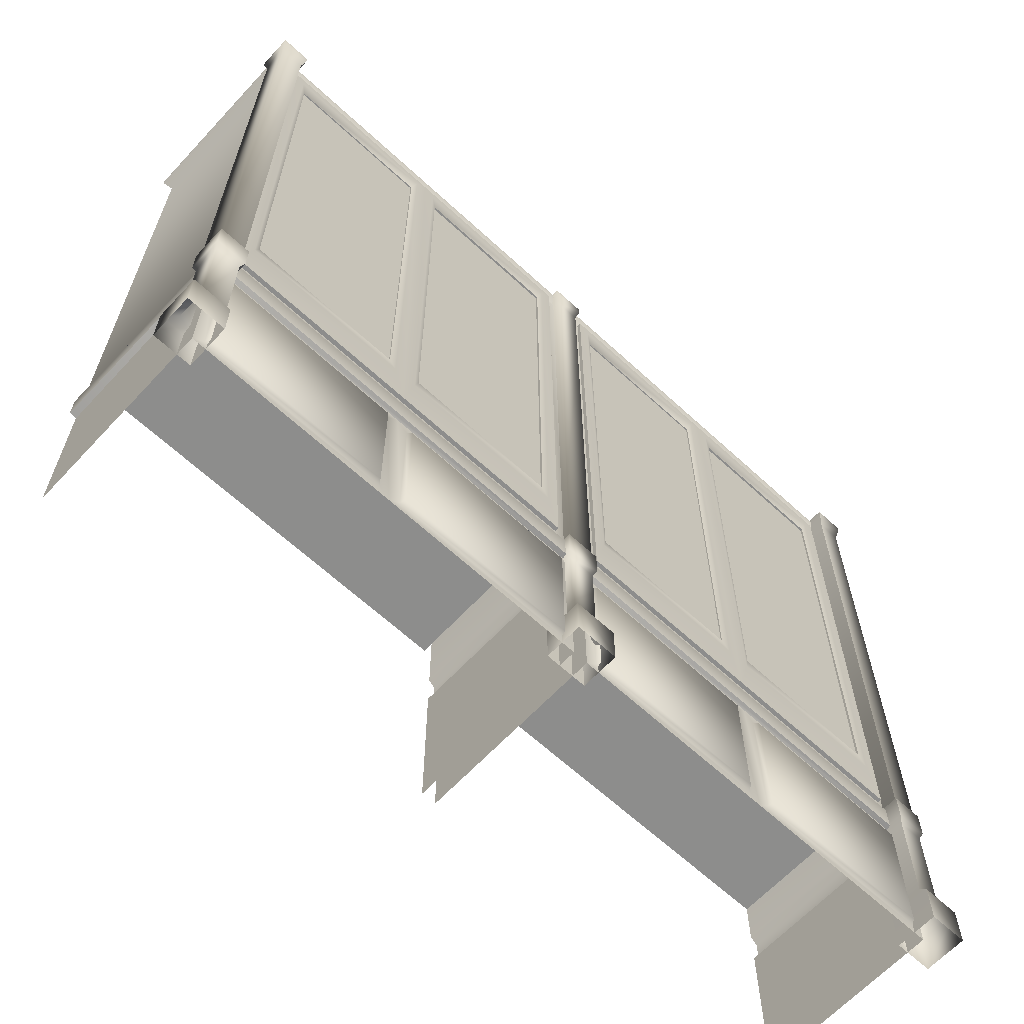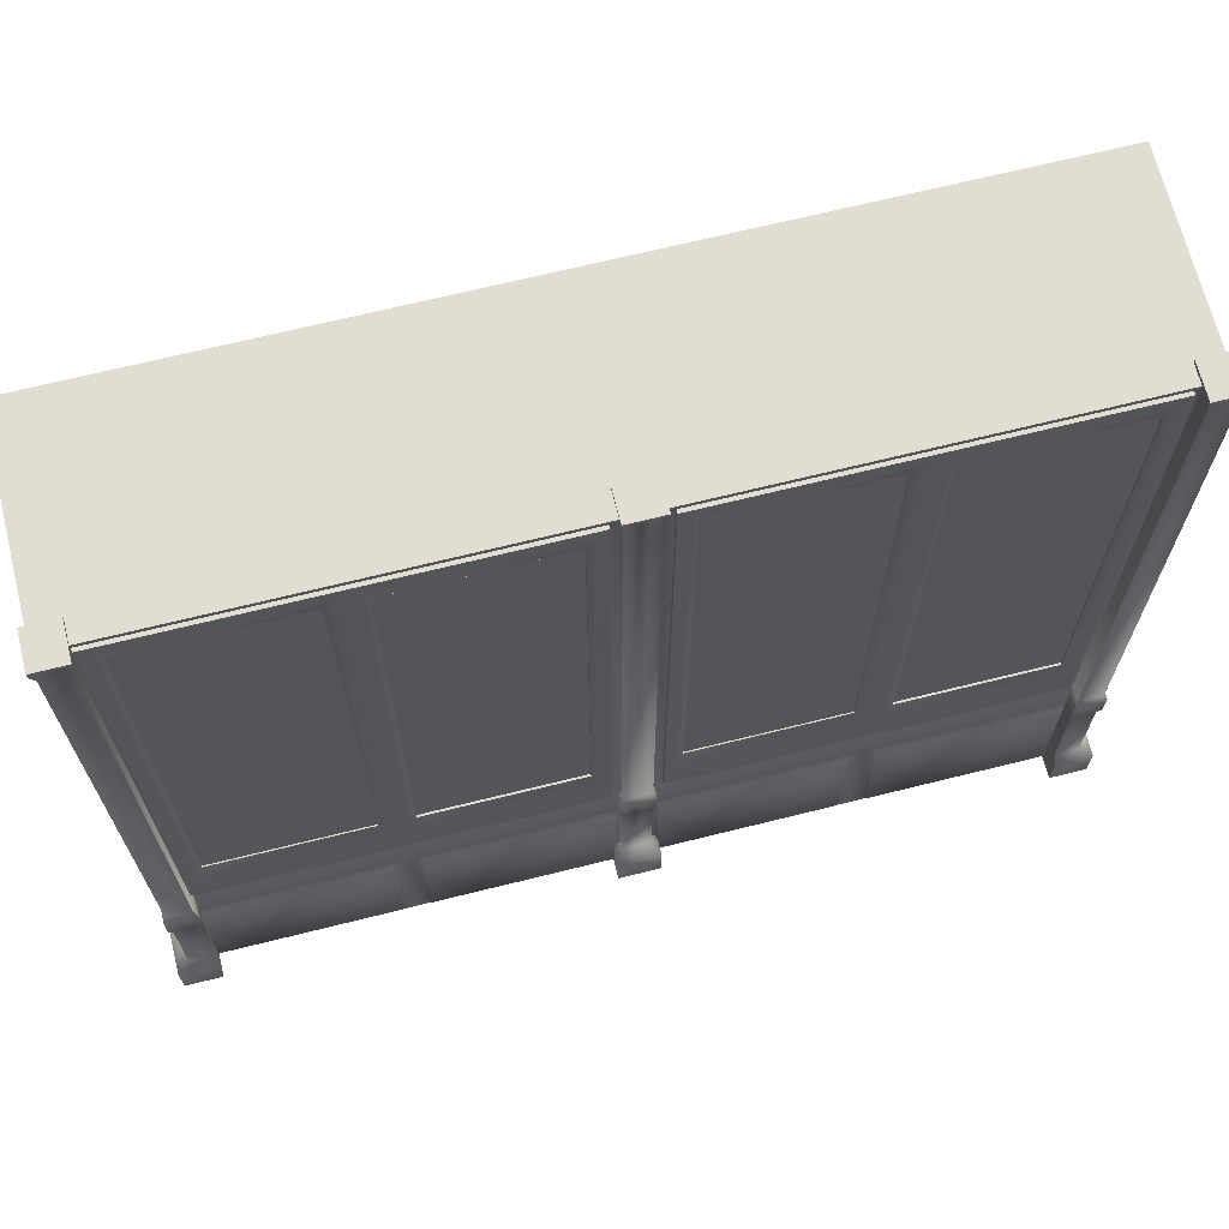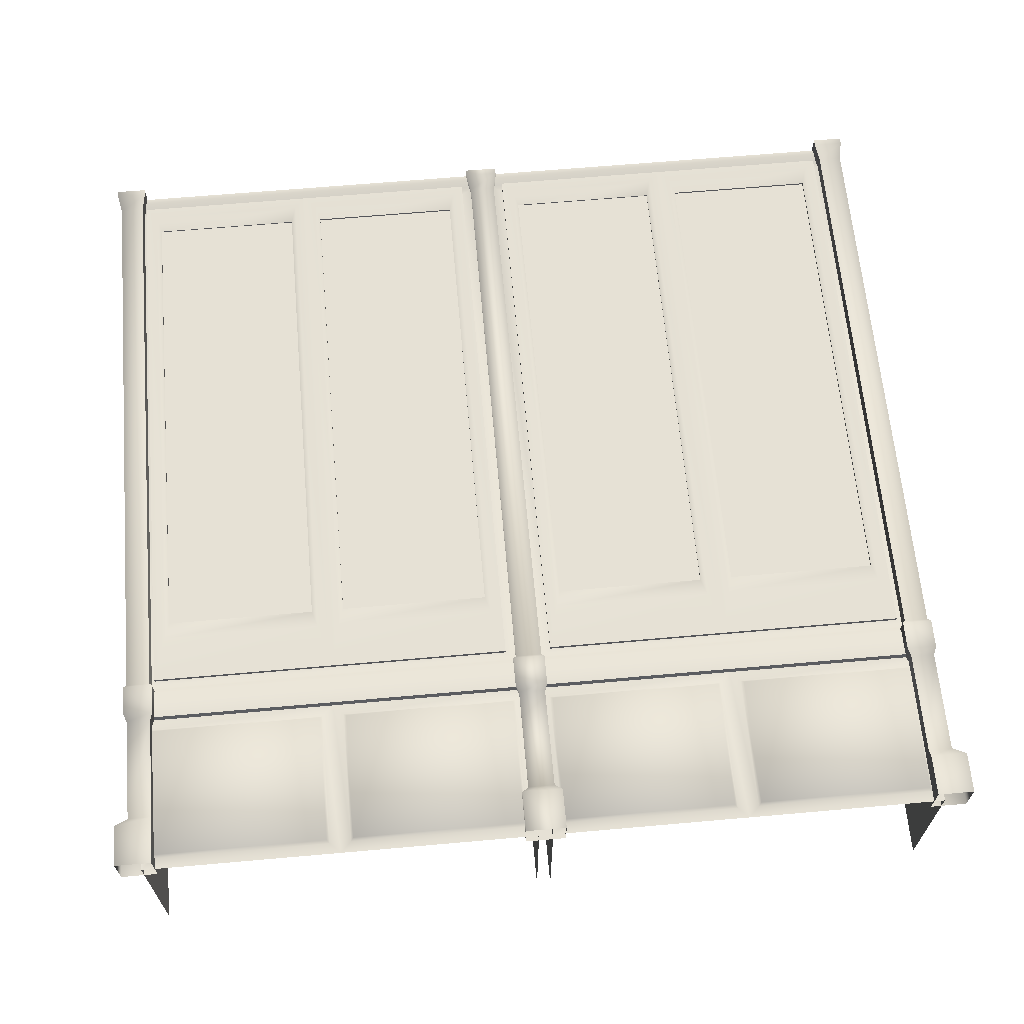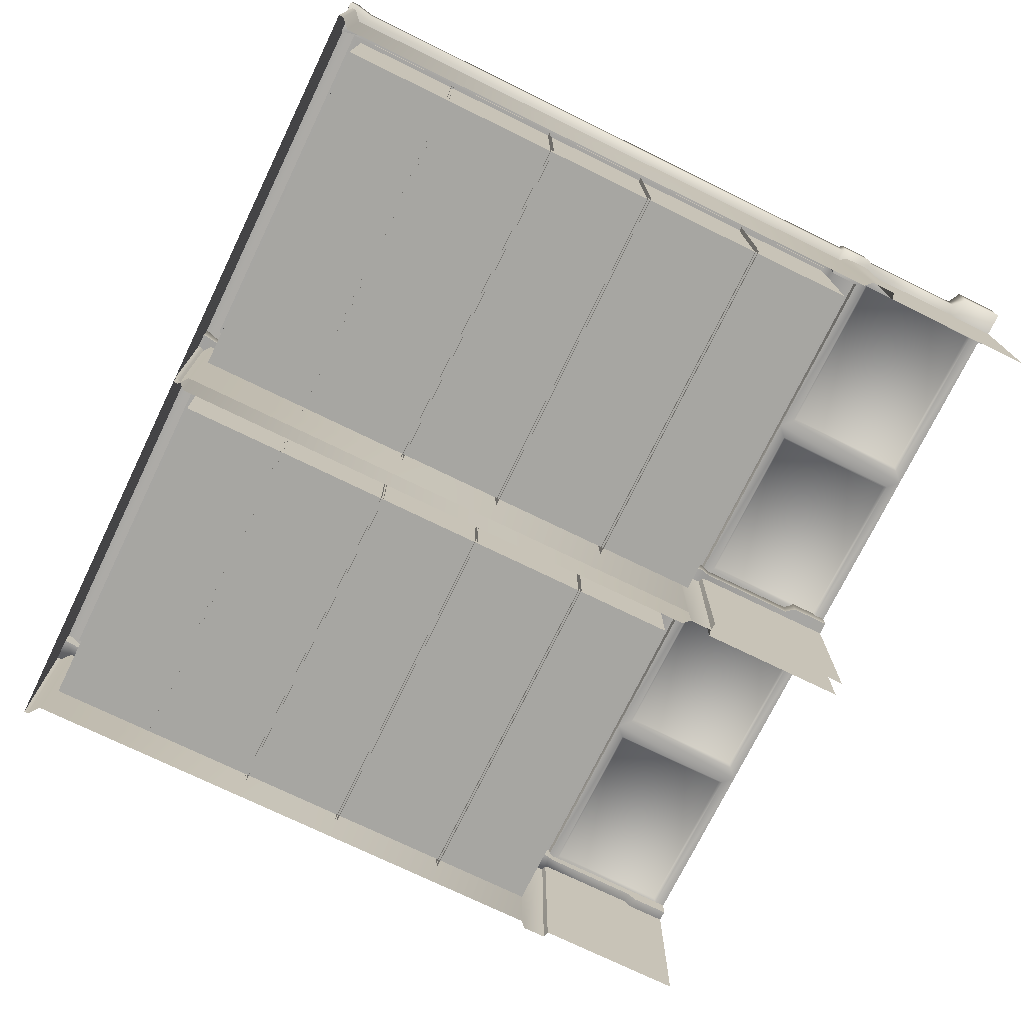
<metadata>
{"format":"obj","ext":"obj","renderer":"f3d","projection":"perspective","resolution":1024,"background":"white","views":[{"elev":-64.4,"azim":-42.9,"up":"+Y"},{"elev":68.4,"azim":-14.0,"up":"+Y"},{"elev":64.7,"azim":-5.1,"up":"+Z"},{"elev":-74.0,"azim":-116.0,"up":"+Z"}]}
</metadata>
<code>
v  45.88 0.6593 20.72
v  45.88 31.76 20.72
v  4.648 31.76 20.72
v  4.648 0.6593 20.72
v  96.75 34.98 -24.06
v  96.75 34.98 19.71
v  96.75 -2.555 19.71
v  96.75 -2.555 -24.06
v  99.03 187.6 -25.11
v  -0.8456 187.6 -25.11
v  -0.8456 187.6 20.76
v  99.03 187.6 20.76
v  1.434 42.88 -24.06
v  1.434 42.88 19.71
v  1.434 184.6 19.71
v  1.434 184.6 -24.06
v  91.88 182 -20.31
v  6.303 182 -20.31
v  6.303 45.17 -20.31
v  91.88 45.17 -20.31
v  96.75 184.6 -24.06
v  96.75 184.6 19.71
v  96.75 42.88 19.71
v  96.75 42.88 -24.06
v  -0.1484 35.39 -24.06
v  0.315 35.39 20.83
v  0.315 41.23 20.83
v  -0.1484 41.23 -24.06
v  6.303 182 19.71
v  91.88 182 19.71
v  6.303 45.17 19.71
v  91.88 45.17 19.71
v  -0.8456 186.6 20.76
v  -0.8456 186.6 -25.11
v  99.03 186.6 20.76
v  99.03 186.6 -25.11
v  97.87 41.23 20.83
v  97.87 35.39 20.83
v  98.33 41.23 -24.06
v  98.33 35.39 -24.06
v  1.434 -2.555 -24.06
v  1.434 -2.555 19.71
v  1.434 34.98 19.71
v  1.434 34.98 -24.06
v  49.09 34.98 19.71
v  93.53 0.6593 20.72
v  93.53 31.76 20.72
v  52.3 31.76 20.72
v  52.3 0.6593 20.72
v  49.09 -2.555 19.71
v  46.54 0 19.71
v  3.989 0 19.71
v  46.54 32.42 19.71
v  3.989 32.42 19.71
v  94.19 0 19.71
v  51.65 0 19.71
v  94.19 32.42 19.71
v  51.65 32.42 19.71
v  5.182 70.62 16.33
v  92.99 70.62 16.33
v  92.99 70.62 -21.16
v  5.182 70.62 -21.16
v  5.671 70 16.33
v  93.48 70 16.33
v  5.671 70 -21.16
v  93.48 70 -21.16
v  5.182 100.7 16.33
v  92.99 100.7 16.33
v  92.99 100.7 -21.16
v  5.182 100.7 -21.16
v  5.671 100.1 16.33
v  93.48 100.1 16.33
v  5.671 100.1 -21.16
v  93.48 100.1 -21.16
v  5.182 127.5 16.33
v  92.99 127.5 16.33
v  92.99 127.5 -21.16
v  5.182 127.5 -21.16
v  5.671 126.9 16.33
v  93.48 126.9 16.33
v  5.671 126.9 -21.16
v  93.48 126.9 -21.16
v  5.182 156 16.33
v  92.99 156 16.33
v  92.99 156 -21.16
v  5.182 156 -21.16
v  5.671 155.3 16.33
v  93.48 155.3 16.33
v  5.671 155.3 -21.16
v  93.48 155.3 -21.16
v  102.8 -2.555 15.36
v  102.8 7.172 15.36
v  102.8 7.172 25.11
v  102.8 -2.555 25.11
v  94.12 7.172 25.11
v  94.12 7.172 15.36
v  94.12 -2.555 15.36
v  94.12 -2.555 25.11
v  100.6 188.5 16.16
v  93.36 188.5 16.16
v  93.36 188.5 24.31
v  100.6 188.5 24.31
v  94.15 182.6 23.42
v  94.15 43.25 23.42
v  99.83 43.25 23.42
v  99.83 182.6 23.42
v  99.83 182.6 17.05
v  99.83 43.25 17.05
v  94.15 182.6 17.05
v  94.15 43.25 17.05
v  94.15 9.22 23.42
v  99.83 9.22 23.42
v  99.83 33.69 23.42
v  94.15 33.69 23.42
v  100.5 35.62 16.34
v  100.5 42.51 16.34
v  100.5 42.51 24.13
v  100.5 35.62 24.13
v  93.44 35.62 24.13
v  93.44 42.51 24.13
v  93.44 42.51 16.34
v  93.44 35.62 16.34
v  99.83 33.69 17.05
v  94.15 33.69 17.05
v  100.6 187 16.16
v  100.6 187 24.31
v  93.36 187 16.16
v  93.36 187 24.31
v  99.83 9.22 17.05
v  94.15 9.22 17.05
v  4.58 -2.555 24.4
v  4.58 7.172 24.4
v  -5.168 7.172 24.4
v  -5.168 -2.555 24.4
v  -5.168 7.172 15.69
v  4.58 7.172 15.69
v  4.58 -2.555 15.69
v  -5.168 -2.555 15.69
v  3.78 188.5 22.2
v  3.78 188.5 14.93
v  -4.368 188.5 14.93
v  -4.368 188.5 22.2
v  -3.478 182.6 15.72
v  -3.478 43.25 15.72
v  -3.478 43.25 21.41
v  -3.478 182.6 21.41
v  2.89 182.6 21.41
v  2.89 43.25 21.41
v  2.89 182.6 15.72
v  2.89 43.25 15.72
v  -3.478 9.22 15.72
v  -3.478 9.22 21.41
v  -3.478 33.69 21.41
v  -3.478 33.69 15.72
v  3.599 35.62 22.12
v  3.599 42.51 22.12
v  -4.187 42.51 22.12
v  -4.187 35.62 22.12
v  -4.187 35.62 15.02
v  -4.187 42.51 15.02
v  3.599 42.51 15.02
v  3.599 35.62 15.02
v  2.89 33.69 21.41
v  2.89 33.69 15.72
v  3.78 187 22.2
v  -4.368 187 22.2
v  3.78 187 14.93
v  -4.368 187 14.93
v  2.89 9.22 21.41
v  2.89 9.22 15.72
v  -52.88 0.6593 20.72
v  -52.88 31.76 20.72
v  -94.1 31.76 20.72
v  -94.1 0.6593 20.72
v  -2.005 34.98 -24.06
v  -2.005 34.98 19.71
v  -2.005 -2.555 19.71
v  -2.005 -2.555 -24.06
v  0.275 187.6 -25.11
v  -99.6 187.6 -25.11
v  -99.6 187.6 20.76
v  0.275 187.6 20.76
v  -97.32 42.88 -24.06
v  -97.32 42.88 19.71
v  -97.32 184.6 19.71
v  -97.32 184.6 -24.06
v  -6.873 182 -20.31
v  -92.45 182 -20.31
v  -92.45 45.17 -20.31
v  -6.873 45.17 -20.31
v  -2.005 184.6 -24.06
v  -2.005 184.6 19.71
v  -2.005 42.88 19.71
v  -2.005 42.88 -24.06
v  -98.9 35.39 -24.06
v  -98.44 35.39 20.83
v  -98.44 41.23 20.83
v  -98.9 41.23 -24.06
v  -92.45 182 19.71
v  -6.873 182 19.71
v  -92.45 45.17 19.71
v  -6.873 45.17 19.71
v  -99.6 186.6 20.76
v  -99.6 186.6 -25.11
v  0.275 186.6 20.76
v  0.275 186.6 -25.11
v  -0.8856 41.23 20.83
v  -0.8856 35.39 20.83
v  -0.4222 41.23 -24.06
v  -0.4222 35.39 -24.06
v  -97.32 -2.555 -24.06
v  -97.32 -2.555 19.71
v  -97.32 34.98 19.71
v  -97.32 34.98 -24.06
v  -49.66 34.98 19.71
v  -5.219 0.6593 20.72
v  -5.219 31.76 20.72
v  -46.45 31.76 20.72
v  -46.45 0.6593 20.72
v  -49.66 -2.555 19.71
v  -52.22 0 19.71
v  -94.76 0 19.71
v  -52.22 32.42 19.71
v  -94.76 32.42 19.71
v  -4.559 0 19.71
v  -47.11 0 19.71
v  -4.559 32.42 19.71
v  -47.11 32.42 19.71
v  -93.57 70.62 16.33
v  -5.765 70.62 16.33
v  -5.765 70.62 -21.16
v  -93.57 70.62 -21.16
v  -93.08 70 16.33
v  -5.275 70 16.33
v  -93.08 70 -21.16
v  -5.275 70 -21.16
v  -93.57 100.7 16.33
v  -5.765 100.7 16.33
v  -5.765 100.7 -21.16
v  -93.57 100.7 -21.16
v  -93.08 100.1 16.33
v  -5.275 100.1 16.33
v  -93.08 100.1 -21.16
v  -5.275 100.1 -21.16
v  -93.57 127.5 16.33
v  -5.765 127.5 16.33
v  -5.765 127.5 -21.16
v  -93.57 127.5 -21.16
v  -93.08 126.9 16.33
v  -5.275 126.9 16.33
v  -93.08 126.9 -21.16
v  -5.275 126.9 -21.16
v  -93.57 156 16.33
v  -5.765 156 16.33
v  -5.765 156 -21.16
v  -93.57 156 -21.16
v  -93.08 155.3 16.33
v  -5.275 155.3 16.33
v  -93.08 155.3 -21.16
v  -5.275 155.3 -21.16
v  -102.8 -2.555 25.11
v  -102.8 7.172 25.11
v  -102.8 7.172 15.36
v  -102.8 -2.555 15.36
v  -94.12 7.172 15.36
v  -94.12 7.172 25.11
v  -94.12 -2.555 25.11
v  -94.12 -2.555 15.36
v  -100.6 188.5 24.31
v  -93.36 188.5 24.31
v  -93.36 188.5 16.16
v  -100.6 188.5 16.16
v  -94.15 182.6 17.05
v  -94.15 43.25 17.05
v  -99.83 43.25 17.05
v  -99.83 182.6 17.05
v  -99.83 182.6 23.42
v  -99.83 43.25 23.42
v  -94.15 182.6 23.42
v  -94.15 43.25 23.42
v  -94.15 9.22 17.05
v  -99.83 9.22 17.05
v  -99.83 33.69 17.05
v  -94.15 33.69 17.05
v  -100.5 35.62 24.13
v  -100.5 42.51 24.13
v  -100.5 42.51 16.34
v  -100.5 35.62 16.34
v  -93.44 35.62 16.34
v  -93.44 42.51 16.34
v  -93.44 42.51 24.13
v  -93.44 35.62 24.13
v  -99.83 33.69 23.42
v  -94.15 33.69 23.42
v  -100.6 187 24.31
v  -100.6 187 16.16
v  -93.36 187 24.31
v  -93.36 187 16.16
v  -99.83 9.22 23.42
v  -94.15 9.22 23.42
g shelf
f 1 2 3 4
f 5 6 7 8
f 9 10 11 12
f 13 14 15 16
f 17 18 19 20
f 21 22 23 24
f 25 26 27 28
f 22 15 29 30
f 15 14 31 29
f 14 23 32 31
f 23 22 30 32
f 30 29 18 17
f 29 31 19 18
f 31 32 20 19
f 32 30 17 20
f 16 15 33 34
f 15 22 35 33
f 22 21 36 35
f 37 27 26 38
f 39 37 38 40
f 41 42 43 44
f 24 23 37 39
f 23 14 27 37
f 14 13 28 27
f 44 43 26 25
f 45 6 38 43
f 43 38 26
f 6 5 40 38
f 46 47 48 49
f 42 50 51 52
f 50 45 53 51
f 45 43 54 53
f 43 42 52 54
f 50 7 55 56
f 7 6 57 55
f 6 45 58 57
f 45 50 56 58
f 52 51 1 4
f 51 53 2 1
f 53 54 3 2
f 54 52 4 3
f 56 55 46 49
f 55 57 47 46
f 57 58 48 47
f 58 56 49 48
f 34 33 11 10
f 33 35 12 11
f 35 36 9 12
f 59 60 61 62
f 60 59 63 64
f 64 63 65 66
f 67 68 69 70
f 68 67 71 72
f 72 71 73 74
f 75 76 77 78
f 76 75 79 80
f 80 79 81 82
f 83 84 85 86
f 84 83 87 88
f 88 87 89 90
f 91 92 93 94
f 95 96 97 98
f 97 96 92 91
f 99 100 101 102
f 103 104 105 106
f 107 106 105 108
f 103 109 110 104
f 109 107 108 110
f 111 112 113 114
f 115 116 117 118
f 119 120 121 122
f 122 121 116 115
f 120 119 118 117
f 113 123 115 118
f 123 124 122 115
f 124 114 119 122
f 114 113 118 119
f 105 104 120 117
f 104 110 121 120
f 110 108 116 121
f 108 105 117 116
f 106 107 125 126
f 107 109 127 125
f 109 103 128 127
f 103 106 126 128
f 126 125 99 102
f 125 127 100 99
f 127 128 101 100
f 128 126 102 101
f 123 113 112 129
f 114 124 130 111
f 124 123 129 130
f 95 93 112 111
f 129 112 93 92
f 111 130 96 95
f 130 129 92 96
f 98 94 93 95
f 131 132 133 134
f 135 136 137 138
f 137 136 132 131
f 139 140 141 142
f 143 144 145 146
f 147 146 145 148
f 143 149 150 144
f 149 147 148 150
f 151 152 153 154
f 155 156 157 158
f 159 160 161 162
f 162 161 156 155
f 160 159 158 157
f 153 163 155 158
f 163 164 162 155
f 164 154 159 162
f 154 153 158 159
f 145 144 160 157
f 144 150 161 160
f 150 148 156 161
f 148 145 157 156
f 146 147 165 166
f 147 149 167 165
f 149 143 168 167
f 143 146 166 168
f 166 165 139 142
f 165 167 140 139
f 167 168 141 140
f 168 166 142 141
f 163 153 152 169
f 154 164 170 151
f 164 163 169 170
f 135 133 152 151
f 169 152 133 132
f 151 170 136 135
f 170 169 132 136
f 138 134 133 135
f 171 172 173 174
f 175 176 177 178
f 179 180 181 182
f 183 184 185 186
f 187 188 189 190
f 191 192 193 194
f 195 196 197 198
f 192 185 199 200
f 185 184 201 199
f 184 193 202 201
f 193 192 200 202
f 200 199 188 187
f 199 201 189 188
f 201 202 190 189
f 202 200 187 190
f 186 185 203 204
f 185 192 205 203
f 192 191 206 205
f 207 197 196 208
f 209 207 208 210
f 211 212 213 214
f 194 193 207 209
f 193 184 197 207
f 184 183 198 197
f 214 213 196 195
f 215 176 208 213
f 213 208 196
f 176 175 210 208
f 216 217 218 219
f 212 220 221 222
f 220 215 223 221
f 215 213 224 223
f 213 212 222 224
f 220 177 225 226
f 177 176 227 225
f 176 215 228 227
f 215 220 226 228
f 222 221 171 174
f 221 223 172 171
f 223 224 173 172
f 224 222 174 173
f 226 225 216 219
f 225 227 217 216
f 227 228 218 217
f 228 226 219 218
f 204 203 181 180
f 203 205 182 181
f 205 206 179 182
f 229 230 231 232
f 230 229 233 234
f 234 233 235 236
f 237 238 239 240
f 238 237 241 242
f 242 241 243 244
f 245 246 247 248
f 246 245 249 250
f 250 249 251 252
f 253 254 255 256
f 254 253 257 258
f 258 257 259 260
f 261 262 263 264
f 265 266 267 268
f 267 266 262 261
f 269 270 271 272
f 273 274 275 276
f 277 276 275 278
f 273 279 280 274
f 279 277 278 280
f 281 282 283 284
f 285 286 287 288
f 289 290 291 292
f 292 291 286 285
f 290 289 288 287
f 283 293 285 288
f 293 294 292 285
f 294 284 289 292
f 284 283 288 289
f 275 274 290 287
f 274 280 291 290
f 280 278 286 291
f 278 275 287 286
f 276 277 295 296
f 277 279 297 295
f 279 273 298 297
f 273 276 296 298
f 296 295 269 272
f 295 297 270 269
f 297 298 271 270
f 298 296 272 271
f 293 283 282 299
f 284 294 300 281
f 294 293 299 300
f 265 263 282 281
f 299 282 263 262
f 281 300 266 265
f 300 299 262 266
f 268 264 263 265
v  -93.45 45.18 19
v  -49.66 45.18 19
v  -49.66 45.18 20.67
v  -93.45 45.18 20.67
v  -49.66 184.4 19
v  -49.66 184.4 20.67
v  -93.45 184.4 19
v  -93.45 184.4 20.67
v  -90.73 181.7 19
v  -90.73 56.03 19
v  -52.38 181.7 19
v  -52.38 56.03 19
v  -52.38 56.03 20.67
v  -90.73 56.03 20.67
v  -52.38 181.7 20.67
v  -90.73 181.7 20.67
v  -53.6 177.4 20.01
v  -89.5 177.4 20.01
v  -89.5 177.4 19.46
v  -53.6 177.4 19.46
v  -53.6 60.32 20.01
v  -53.6 60.32 19.46
v  -89.5 60.32 20.01
v  -89.5 60.32 19.46
g d1l
f 301 302 303 304
f 302 305 306 303
f 305 307 308 306
f 307 301 304 308
f 301 307 309 310
f 307 305 311 309
f 305 302 312 311
f 302 301 310 312
f 304 303 313 314
f 303 306 315 313
f 306 308 316 315
f 308 304 314 316
f 317 318 319 320
f 321 317 320 322
f 323 321 322 324
f 318 323 324 319
f 315 316 318 317
f 309 311 320 319
f 313 315 317 321
f 311 312 322 320
f 314 313 321 323
f 312 310 324 322
f 316 314 323 318
f 310 309 319 324
v  -5.876 45.18 20.67
v  -49.66 45.18 20.67
v  -49.66 45.18 19
v  -5.876 45.18 19
v  -49.66 184.4 20.67
v  -49.66 184.4 19
v  -5.876 184.4 20.67
v  -5.876 184.4 19
v  -8.59 181.7 20.67
v  -8.59 56.03 20.67
v  -46.95 181.7 20.67
v  -46.95 56.03 20.67
v  -46.95 56.03 19
v  -8.59 56.03 19
v  -46.95 181.7 19
v  -8.59 181.7 19
v  -45.72 177.4 19.65
v  -9.819 177.4 19.65
v  -9.819 177.4 20.2
v  -45.72 177.4 20.2
v  -45.72 60.32 19.65
v  -45.72 60.32 20.2
v  -9.819 60.32 19.65
v  -9.819 60.32 20.2
g d1r
f 325 326 327 328
f 326 329 330 327
f 329 331 332 330
f 331 325 328 332
f 325 331 333 334
f 331 329 335 333
f 329 326 336 335
f 326 325 334 336
f 328 327 337 338
f 327 330 339 337
f 330 332 340 339
f 332 328 338 340
f 341 342 343 344
f 345 341 344 346
f 347 345 346 348
f 342 347 348 343
f 339 340 342 341
f 333 335 344 343
f 337 339 341 345
f 335 336 346 344
f 338 337 345 347
f 336 334 348 346
f 340 338 347 342
f 334 333 343 348
v  92.88 45.18 20.67
v  49.09 45.18 20.67
v  49.09 45.18 19
v  92.88 45.18 19
v  49.09 184.4 20.67
v  49.09 184.4 19
v  92.88 184.4 20.67
v  92.88 184.4 19
v  90.16 181.7 20.67
v  90.16 56.03 20.67
v  51.8 181.7 20.67
v  51.8 56.03 20.67
v  51.8 56.03 19
v  90.16 56.03 19
v  51.8 181.7 19
v  90.16 181.7 19
v  53.03 177.4 19.65
v  88.93 177.4 19.65
v  88.93 177.4 20.2
v  53.03 177.4 20.2
v  53.03 60.32 19.65
v  53.03 60.32 20.2
v  88.93 60.32 19.65
v  88.93 60.32 20.2
g d2r
f 349 350 351 352
f 350 353 354 351
f 353 355 356 354
f 355 349 352 356
f 349 355 357 358
f 355 353 359 357
f 353 350 360 359
f 350 349 358 360
f 352 351 361 362
f 351 354 363 361
f 354 356 364 363
f 356 352 362 364
f 365 366 367 368
f 369 365 368 370
f 371 369 370 372
f 366 371 372 367
f 363 364 366 365
f 357 359 368 367
f 361 363 365 369
f 359 360 370 368
f 362 361 369 371
f 360 358 372 370
f 364 362 371 366
f 358 357 367 372
v  5.306 45.18 19
v  49.09 45.18 19
v  49.09 45.18 20.67
v  5.306 45.18 20.67
v  49.09 184.4 19
v  49.09 184.4 20.67
v  5.306 184.4 19
v  5.306 184.4 20.67
v  8.019 181.7 19
v  8.019 56.03 19
v  46.38 181.7 19
v  46.38 56.03 19
v  46.38 56.03 20.67
v  8.019 56.03 20.67
v  46.38 181.7 20.67
v  8.019 181.7 20.67
v  45.15 177.4 20.01
v  9.248 177.4 20.01
v  9.248 177.4 19.46
v  45.15 177.4 19.46
v  45.15 60.32 20.01
v  45.15 60.32 19.46
v  9.248 60.32 20.01
v  9.248 60.32 19.46
g d2l
f 373 374 375 376
f 374 377 378 375
f 377 379 380 378
f 379 373 376 380
f 373 379 381 382
f 379 377 383 381
f 377 374 384 383
f 374 373 382 384
f 376 375 385 386
f 375 378 387 385
f 378 380 388 387
f 380 376 386 388
f 389 390 391 392
f 393 389 392 394
f 395 393 394 396
f 390 395 396 391
f 387 388 390 389
f 381 383 392 391
f 385 387 389 393
f 383 384 394 392
f 386 385 393 395
f 384 382 396 394
f 388 386 395 390
f 382 381 391 396
v  -46.23 59.7 19.73
v  -46.23 177.6 19.73
v  -9.744 177.6 19.73
v  -9.744 59.7 19.73
g d1r_w
f 397 398 399 400
f 397 400 399 398
v  -89.86 59.7 19.73
v  -89.86 177.6 19.73
v  -53.38 177.6 19.73
v  -53.38 59.7 19.73
g d1l_w
f 401 402 403 404
f 401 404 403 402
v  9.09 59.7 19.73
v  9.09 177.6 19.73
v  45.57 177.6 19.73
v  45.57 59.7 19.73
g d2l_w
f 405 406 407 408
f 405 408 407 406
v  52.72 59.7 19.73
v  52.72 177.6 19.73
v  89.2 177.6 19.73
v  89.2 59.7 19.73
g d2r_w
f 409 410 411 412
f 409 412 411 410

</code>
